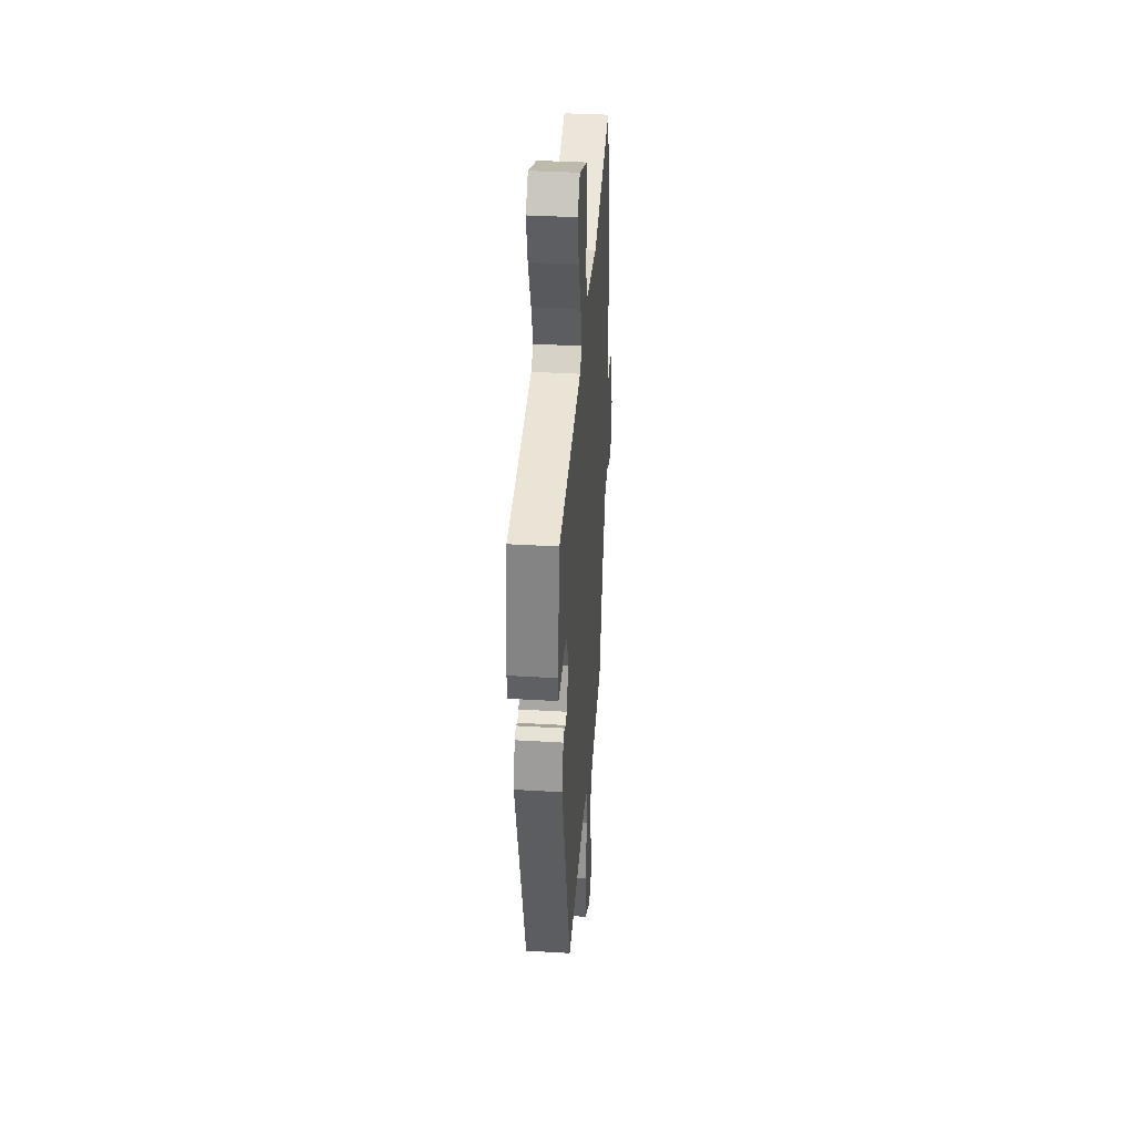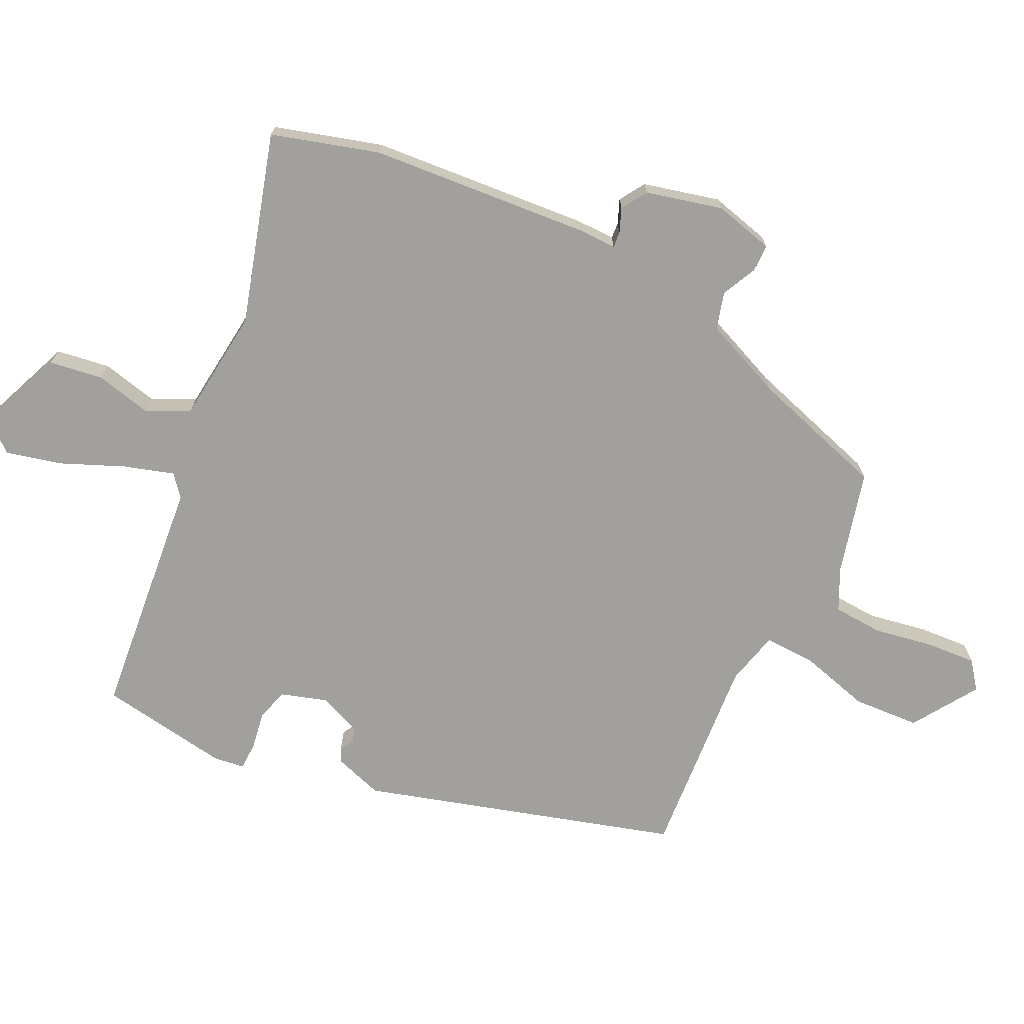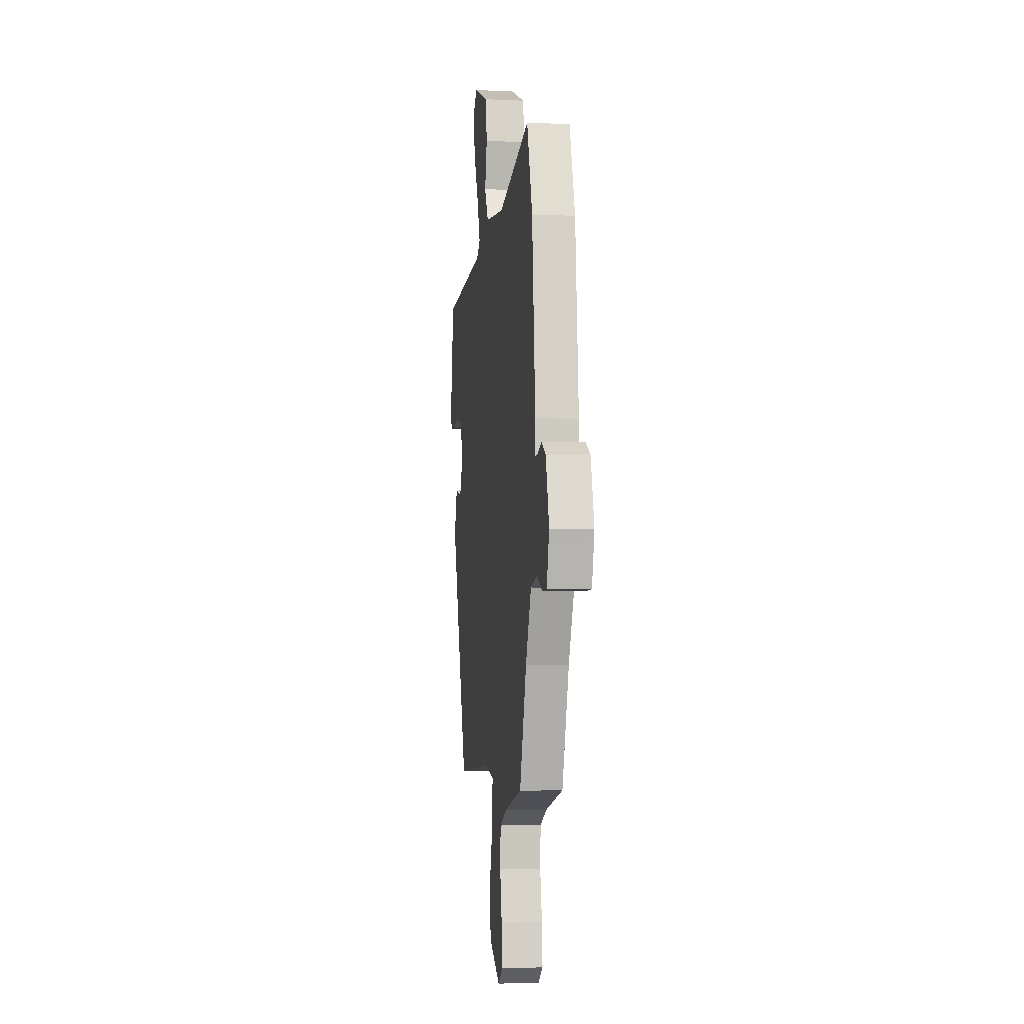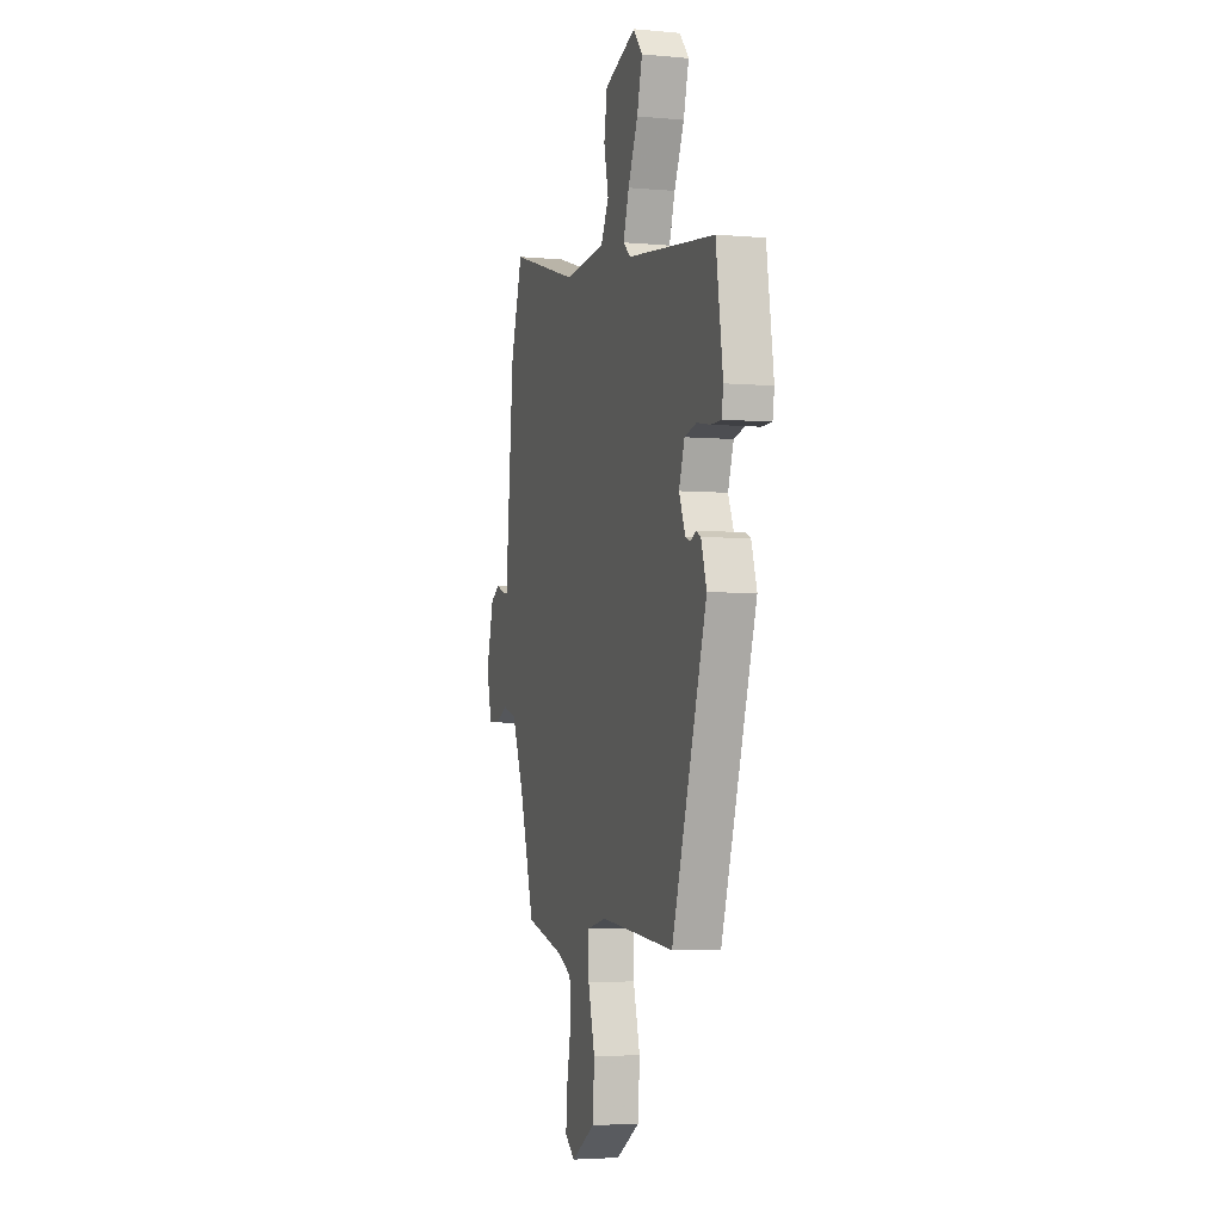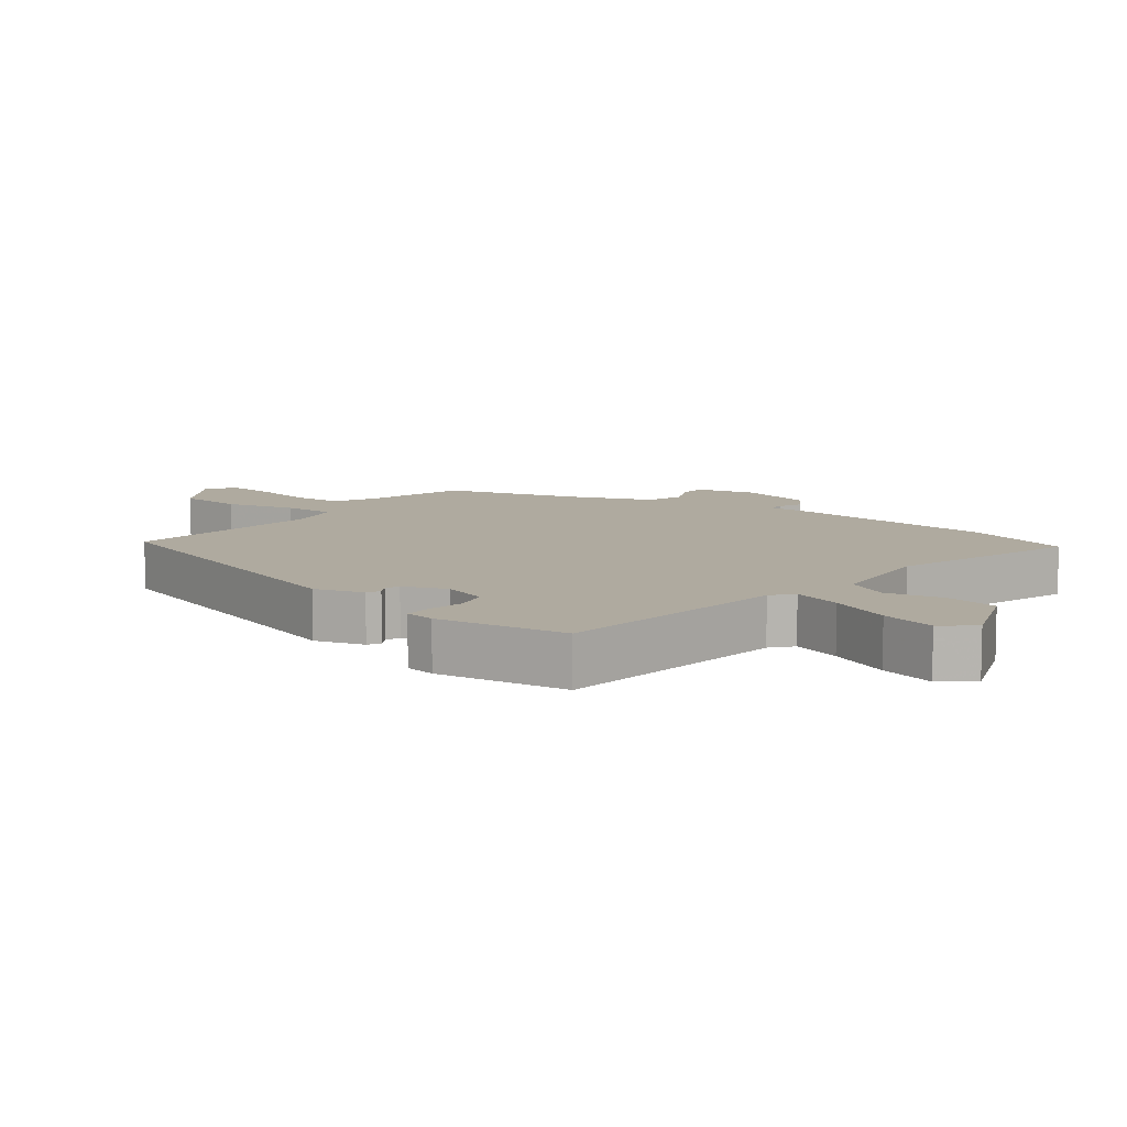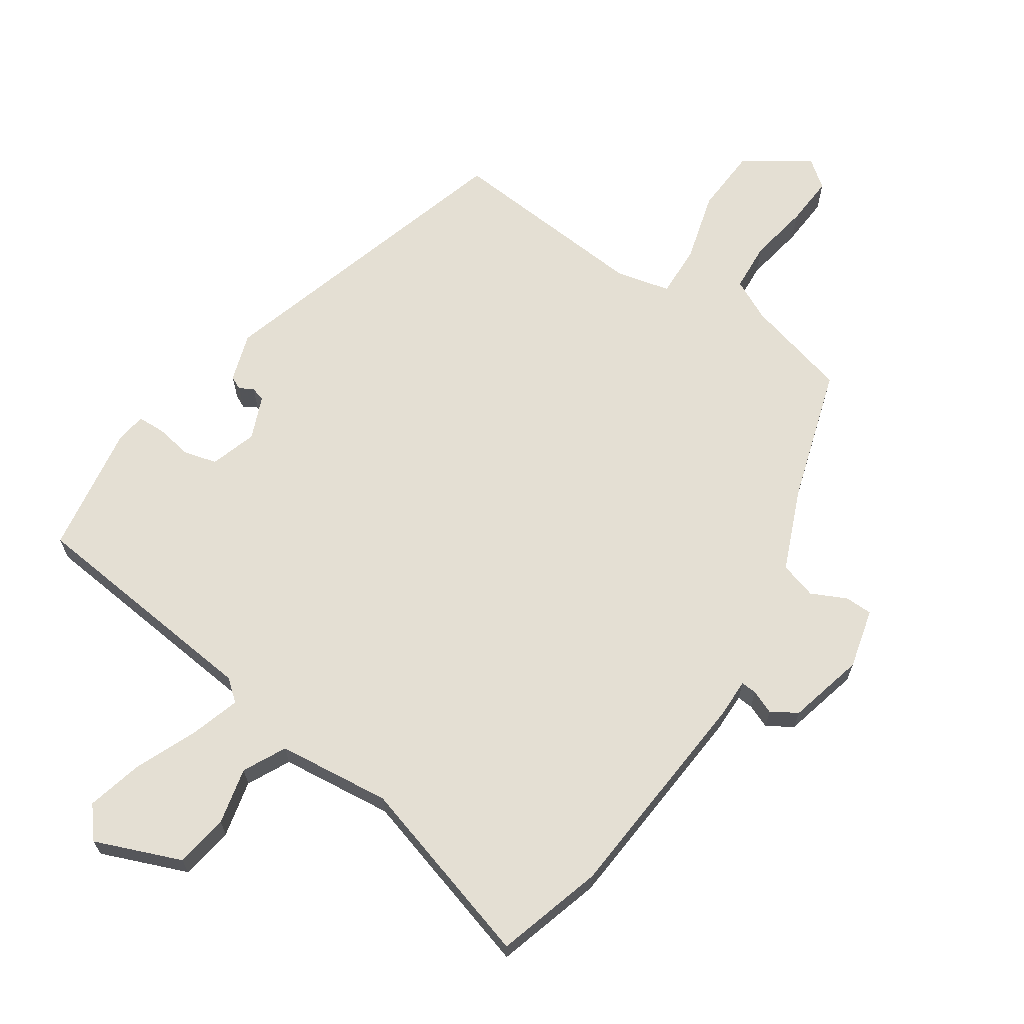
<metadata>
{"format":"obj","ext":"obj","renderer":"f3d","projection":"perspective","resolution":1024,"background":"white","views":[{"elev":36.3,"azim":-85.5,"up":"+Z"},{"elev":-71.6,"azim":63.5,"up":"+Y"},{"elev":-3.7,"azim":81.3,"up":"+Z"},{"elev":-3.7,"azim":-107.2,"up":"+Z"},{"elev":9.4,"azim":-52.4,"up":"+Y"},{"elev":66.6,"azim":33.4,"up":"+Y"}]}
</metadata>
<code>
v -0.311 0.07 -0.496
v -0.456 0.07 -0.024
v -0.433 0.07 0.05
v -0.413 0.07 0.06
v -0.392 0.07 0.048
v -0.37 0.07 0.055
v -0.344 0.07 0.12
v -0.367 0.07 0.19
v -0.417 0.07 0.203
v -0.473 0.07 0.193
v -0.515 0.07 0.194
v -0.522 0.07 0.24
v -0.493 0.07 0.439
v -0.128 0.07 0.48
v -0.096 0.07 0.507
v -0.12 0.07 0.582
v -0.161 0.07 0.676
v -0.183 0.07 0.76
v -0.145 0.07 0.807
v -0.014 0.07 0.756
v -0.001 0.07 0.675
v -0.02 0.07 0.589
v 0.013 0.07 0.525
v 0.185 0.07 0.508
v 0.471 0.07 0.595
v 0.52 0.07 0.434
v 0.55 0.07 0.103
v 0.55 0.07 0.043
v 0.574 0.07 0.045
v 0.61 0.07 0.06
v 0.649 0.07 0.036
v 0.679 0.07 -0.079
v 0.657 0.07 -0.17
v 0.615 0.07 -0.171
v 0.562 0.07 -0.146
v 0.506 0.07 -0.163
v 0.456 0.07 -0.286
v 0.395 0.07 -0.491
v 0.239 0.07 -0.533
v 0.177 0.07 -0.564
v 0.173 0.07 -0.639
v 0.19 0.07 -0.729
v 0.196 0.07 -0.805
v 0.155 0.07 -0.837
v 0.056 0.07 -0.774
v 0.049 0.07 -0.673
v 0.077 0.07 -0.567
v 0.079 0.07 -0.488
v -0.003 0.07 -0.469
v -0.311 0 -0.496
v -0.456 0 -0.024
v -0.433 0 0.05
v -0.413 0 0.06
v -0.392 0 0.048
v -0.37 0 0.055
v -0.344 0 0.12
v -0.367 0 0.19
v -0.417 0 0.203
v -0.473 0 0.193
v -0.515 0 0.194
v -0.522 0 0.24
v -0.493 0 0.439
v -0.128 0 0.48
v -0.096 0 0.507
v -0.12 0 0.582
v -0.161 0 0.676
v -0.183 0 0.76
v -0.145 0 0.807
v -0.014 0 0.756
v -0.001 0 0.675
v -0.02 0 0.589
v 0.013 0 0.525
v 0.185 0 0.508
v 0.471 0 0.595
v 0.52 0 0.434
v 0.55 0 0.103
v 0.55 0 0.043
v 0.574 0 0.045
v 0.61 0 0.06
v 0.649 0 0.036
v 0.679 0 -0.079
v 0.657 0 -0.17
v 0.615 0 -0.171
v 0.562 0 -0.146
v 0.506 0 -0.163
v 0.456 0 -0.286
v 0.395 0 -0.491
v 0.239 0 -0.533
v 0.177 0 -0.564
v 0.173 0 -0.639
v 0.19 0 -0.729
v 0.196 0 -0.805
v 0.155 0 -0.837
v 0.056 0 -0.774
v 0.049 0 -0.673
v 0.077 0 -0.567
v 0.079 0 -0.488
v -0.003 0 -0.469
f 45 46 47
f 44 45 47
f 43 44 47
f 42 43 47
f 41 42 47
f 40 41 47 48
f 39 40 48
f 37 38 39 48
f 36 37 48 49
f 33 34 35
f 32 33 35
f 31 32 35
f 30 31 35
f 29 30 35
f 28 29 35 36
f 49 1 2
f 36 49 2
f 28 36 2
f 27 28 2
f 26 27 2
f 25 26 2
f 24 25 2
f 20 21 22
f 19 20 22
f 18 19 22
f 17 18 22
f 16 17 22
f 15 16 22 23
f 14 15 23 24
f 13 14 24
f 12 13 24
f 11 12 24
f 10 11 24
f 9 10 24
f 2 3 4 5
f 2 5 6
f 24 2 6
f 8 9 24
f 7 8 24
f 6 7 24
f 96 95 94
f 96 94 93
f 96 93 92
f 96 92 91
f 96 91 90
f 97 96 90 89
f 97 89 88
f 97 88 87 86
f 98 97 86 85
f 84 83 82
f 84 82 81
f 84 81 80
f 84 80 79
f 84 79 78
f 85 84 78 77
f 51 50 98
f 51 98 85
f 51 85 77
f 51 77 76
f 51 76 75
f 51 75 74
f 51 74 73
f 71 70 69
f 71 69 68
f 71 68 67
f 71 67 66
f 71 66 65
f 72 71 65 64
f 73 72 64 63
f 73 63 62
f 73 62 61
f 73 61 60
f 73 60 59
f 73 59 58
f 54 53 52 51
f 55 54 51
f 55 51 73
f 73 58 57
f 73 57 56
f 73 56 55
f 1 50 51 2
f 2 51 52 3
f 3 52 53 4
f 4 53 54 5
f 5 54 55 6
f 6 55 56 7
f 7 56 57 8
f 8 57 58 9
f 9 58 59 10
f 10 59 60 11
f 11 60 61 12
f 12 61 62 13
f 13 62 63 14
f 14 63 64 15
f 15 64 65 16
f 16 65 66 17
f 17 66 67 18
f 18 67 68 19
f 19 68 69 20
f 20 69 70 21
f 21 70 71 22
f 22 71 72 23
f 23 72 73 24
f 24 73 74 25
f 25 74 75 26
f 26 75 76 27
f 27 76 77 28
f 28 77 78 29
f 29 78 79 30
f 30 79 80 31
f 31 80 81 32
f 32 81 82 33
f 33 82 83 34
f 34 83 84 35
f 35 84 85 36
f 36 85 86 37
f 37 86 87 38
f 38 87 88 39
f 39 88 89 40
f 40 89 90 41
f 41 90 91 42
f 42 91 92 43
f 43 92 93 44
f 44 93 94 45
f 45 94 95 46
f 46 95 96 47
f 47 96 97 48
f 48 97 98 49
f 49 98 50 1

</code>
